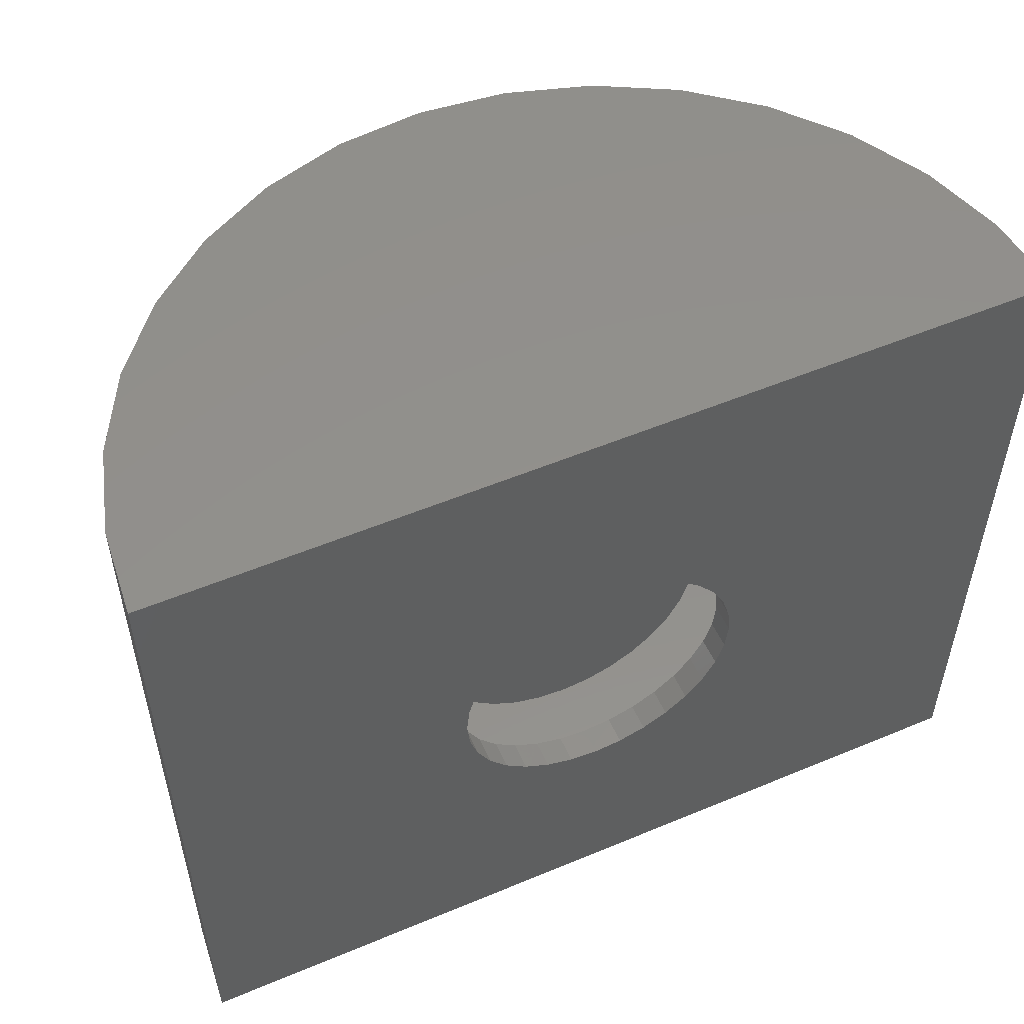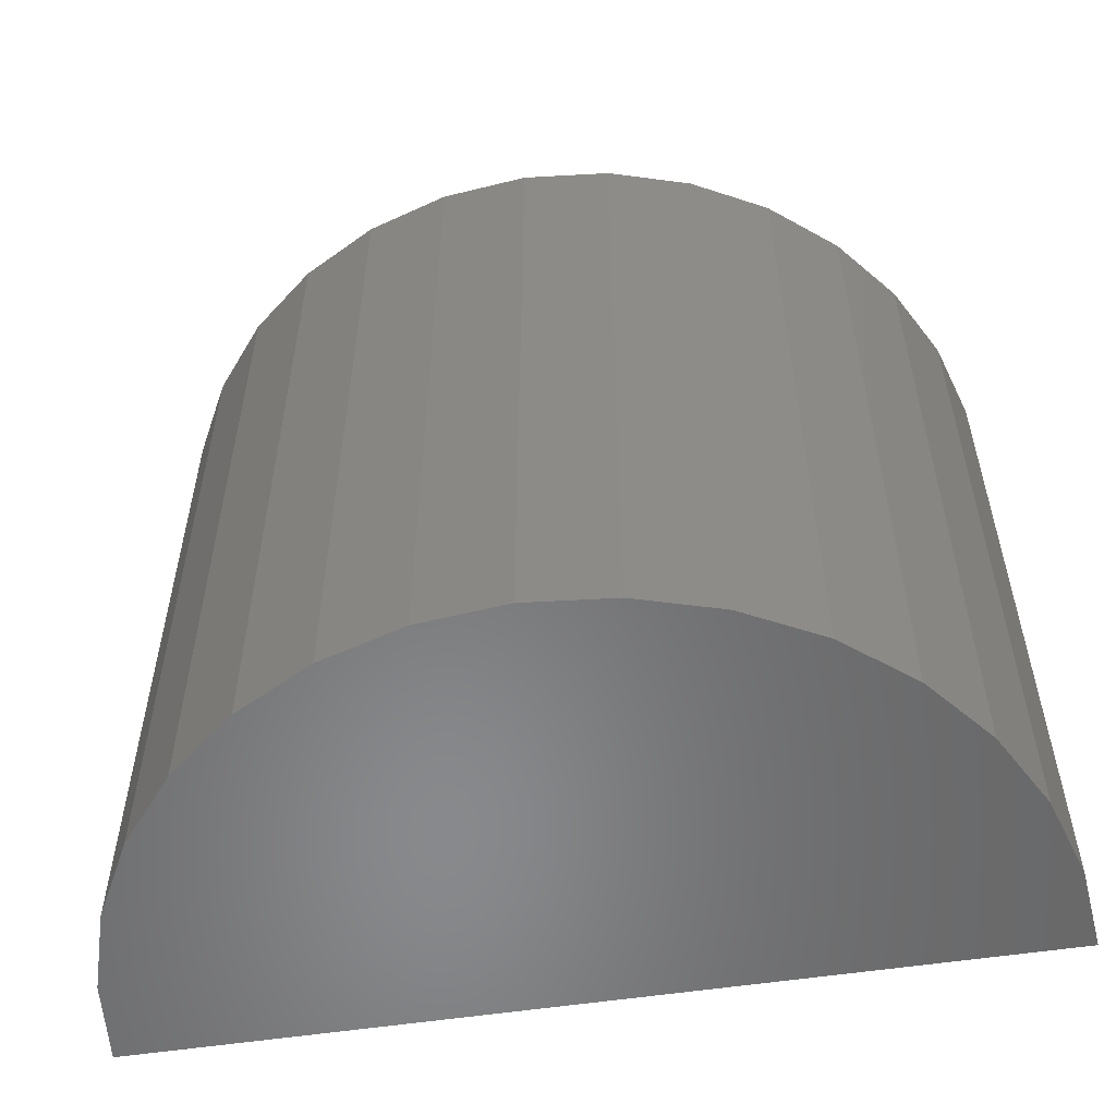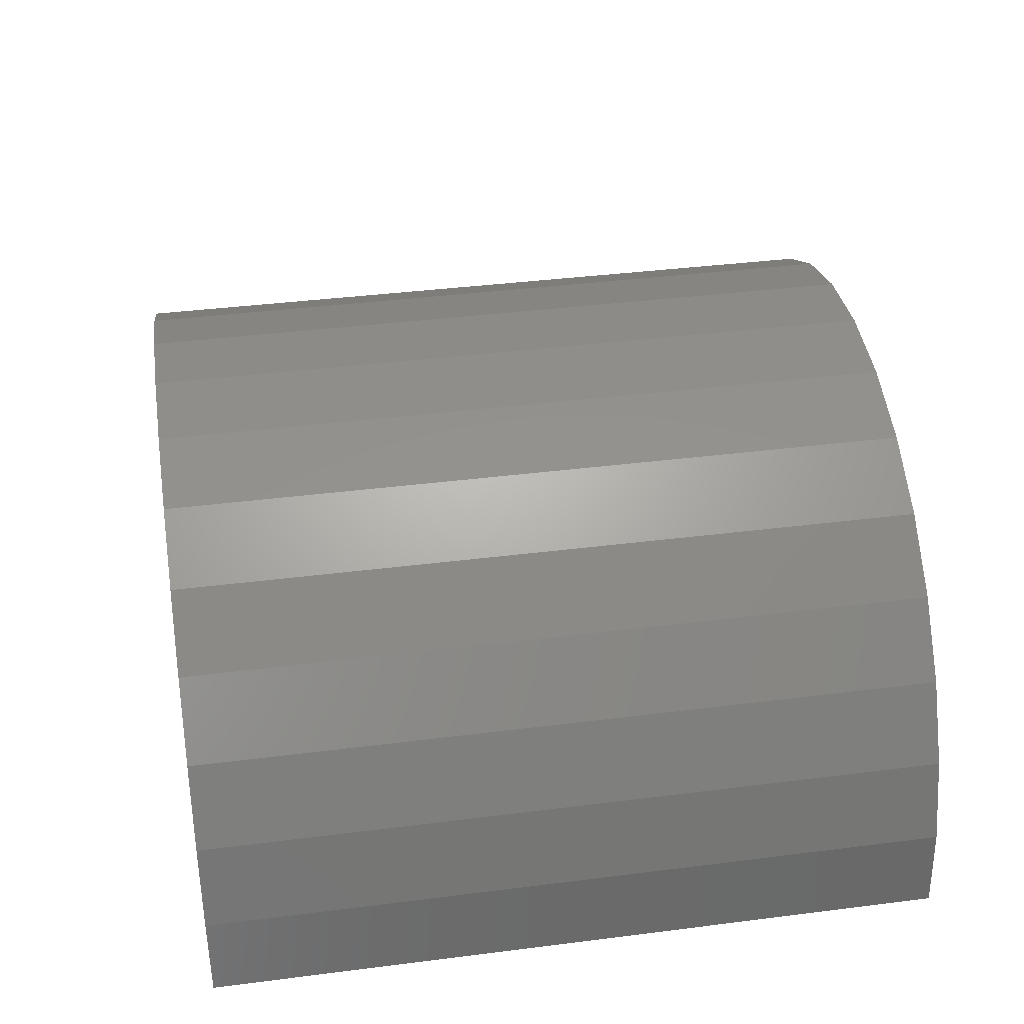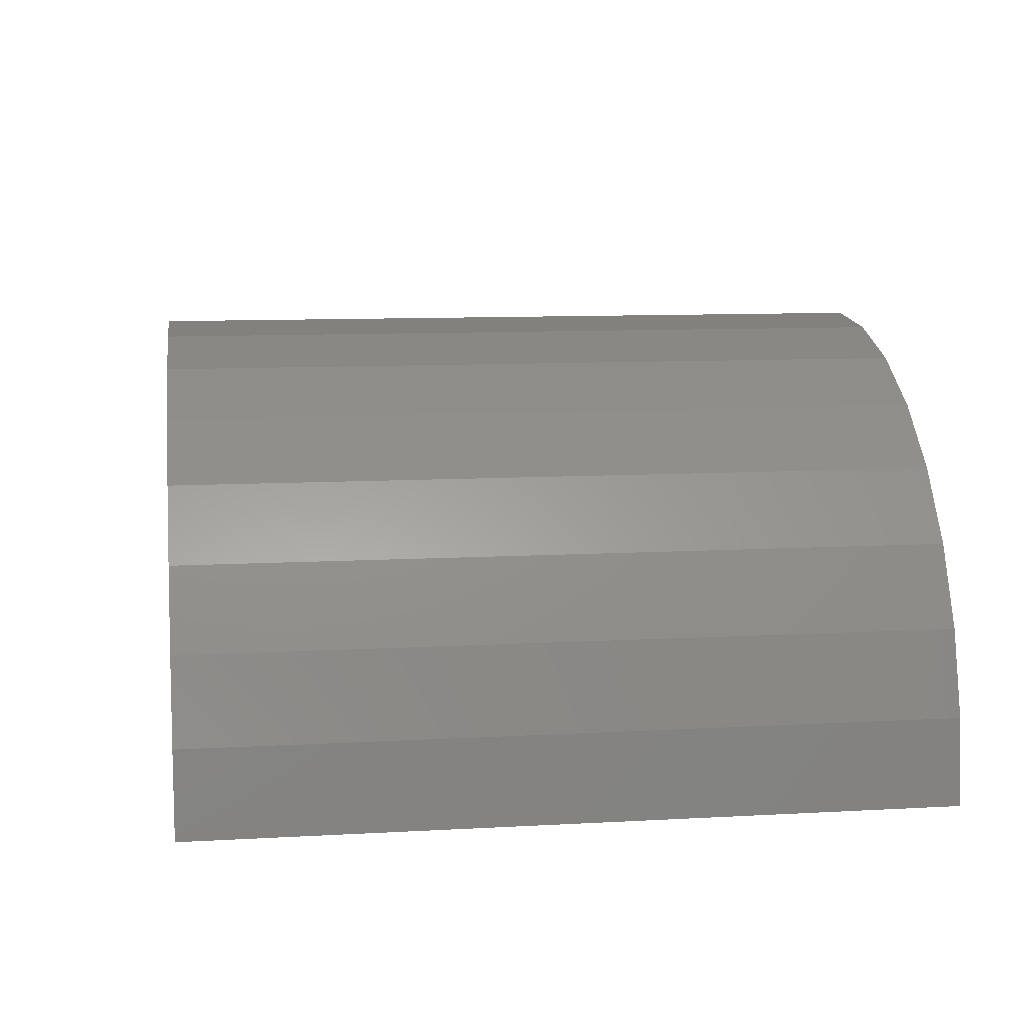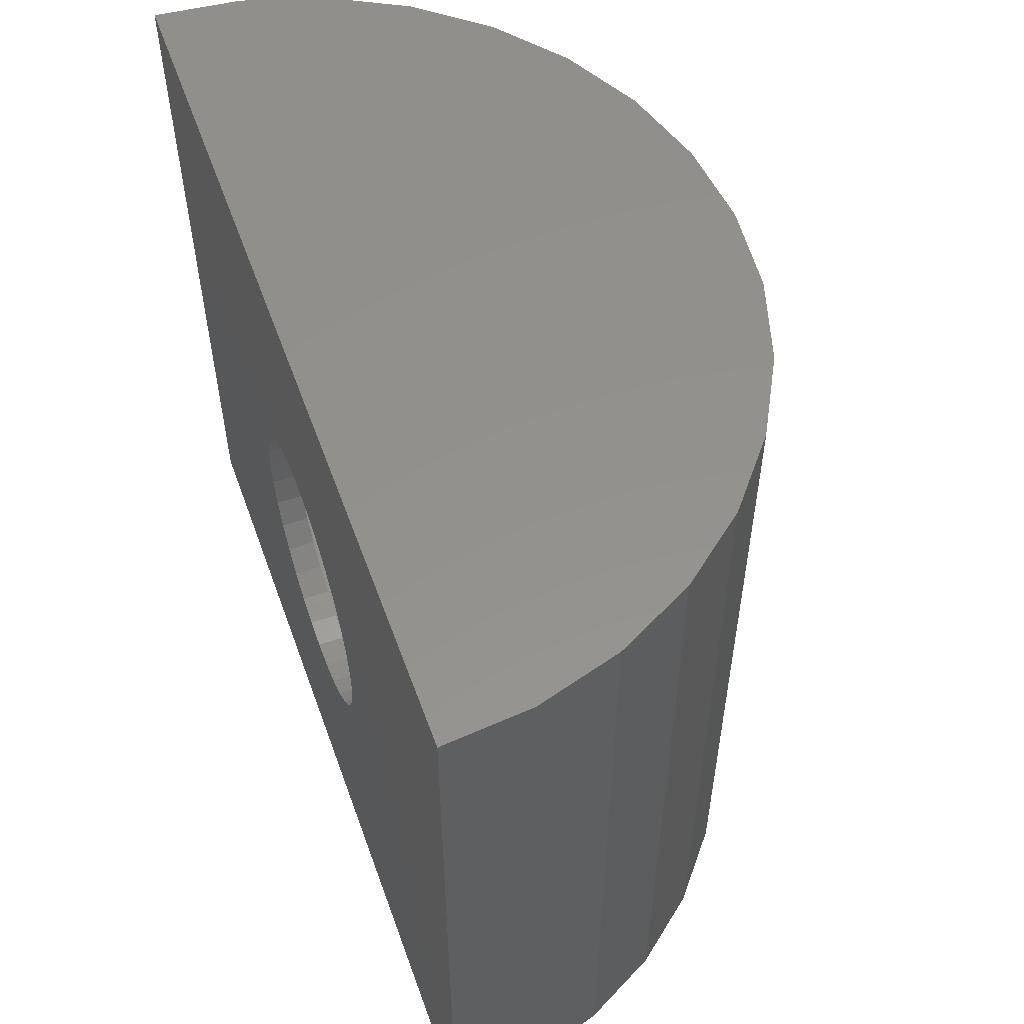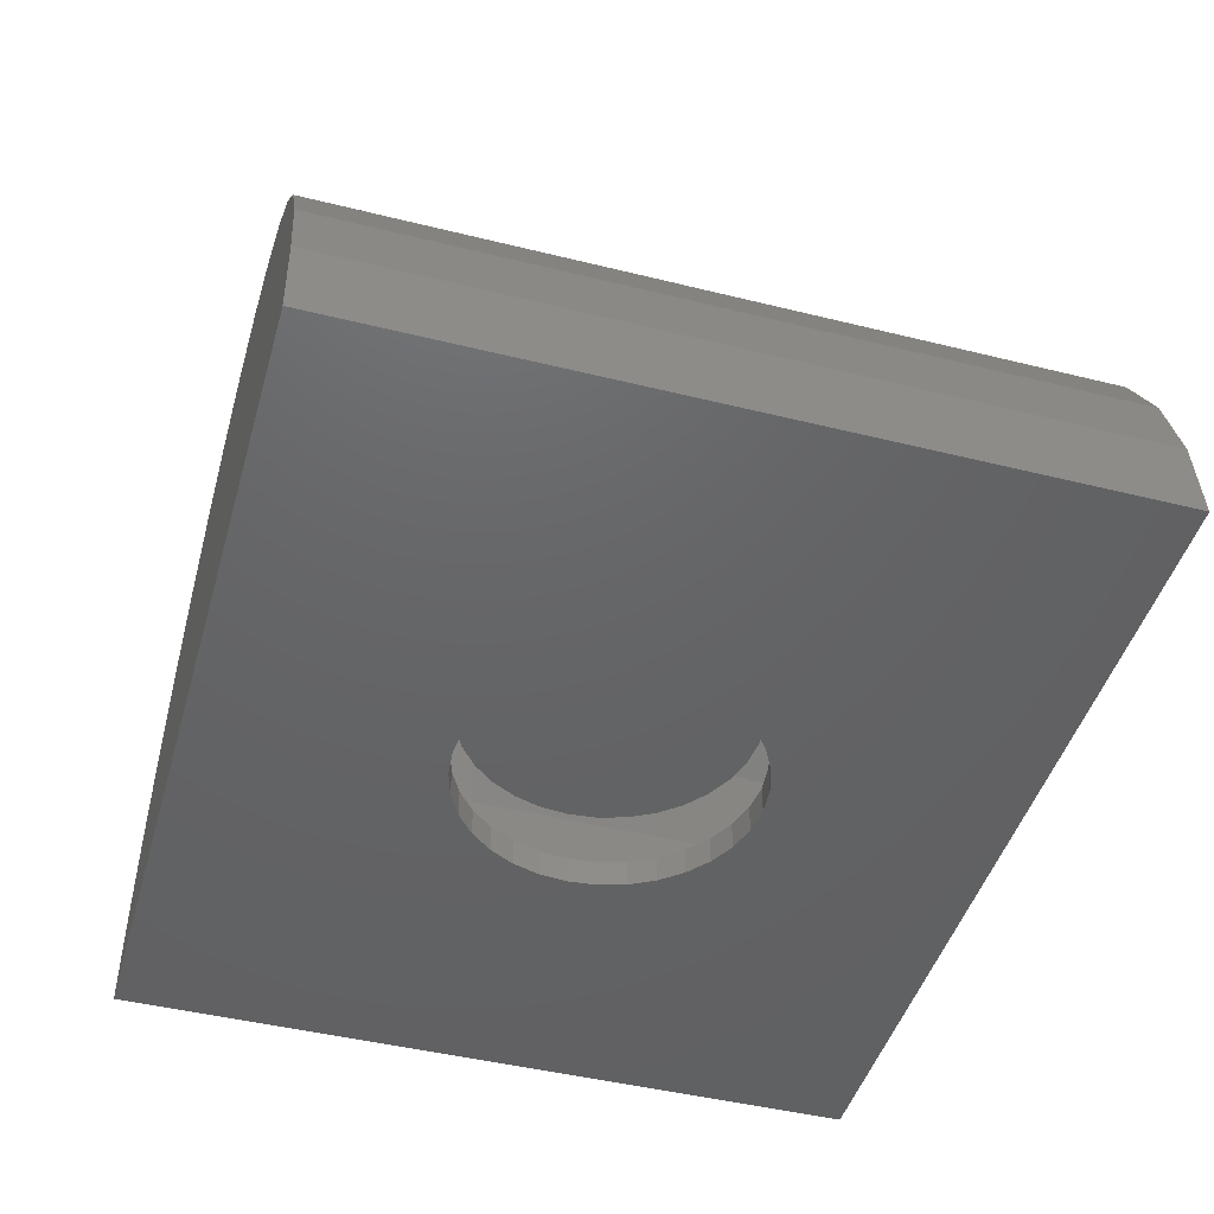
<metadata>
{"format":"stl","ext":"stl","renderer":"f3d","projection":"perspective","resolution":1024,"background":"white","views":[{"elev":53.6,"azim":156.0,"up":"+Y"},{"elev":-55.3,"azim":9.0,"up":"+Y"},{"elev":39.1,"azim":-99.0,"up":"+Z"},{"elev":10.3,"azim":-98.1,"up":"+Z"},{"elev":55.1,"azim":-109.7,"up":"+Y"},{"elev":-45.8,"azim":-105.9,"up":"+Z"}]}
</metadata>
<code>
# stl→obj: 200 verts, 390 faces
v 0.2487 -0.005592 0.1406
v 0.2487 -0.005592 0.1875
v 0.244 -0.05334 0.1406
v 0.244 -0.05334 0.1875
v 0.2301 -0.09925 0.1406
v 0.2301 -0.09925 0.1875
v 0.2074 -0.1416 0.1406
v 0.2074 -0.1416 0.1875
v 0.177 -0.1786 0.1406
v 0.177 -0.1786 0.1875
v 0.1399 -0.2091 0.1406
v 0.1399 -0.2091 0.1875
v 0.0976 -0.2317 0.1406
v 0.0976 -0.2317 0.1875
v 0.05169 -0.2456 0.1406
v 0.05169 -0.2456 0.1875
v 0.003947 -0.2503 0.1406
v 0.003947 -0.2503 0.1875
v -0.0438 -0.2456 0.1406
v -0.0438 -0.2456 0.1875
v -0.08971 -0.2317 0.1406
v -0.08971 -0.2317 0.1875
v -0.132 -0.2091 0.1406
v -0.132 -0.2091 0.1875
v -0.1691 -0.1786 0.1406
v -0.1691 -0.1786 0.1875
v -0.1995 -0.1416 0.1406
v -0.1995 -0.1416 0.1875
v -0.2222 -0.09925 0.1406
v -0.2222 -0.09925 0.1875
v -0.2361 -0.05334 0.1406
v -0.2361 -0.05334 0.1875
v -0.2408 -0.005592 0.1406
v -0.2408 -0.005592 0.1875
v -0.2361 0.04215 0.1406
v -0.2361 0.04215 0.1875
v -0.2222 0.08806 0.1406
v -0.2222 0.08806 0.1875
v -0.1995 0.1304 0.1406
v -0.1995 0.1304 0.1875
v -0.1691 0.1675 0.1406
v -0.1691 0.1675 0.1875
v -0.132 0.1979 0.1406
v -0.132 0.1979 0.1875
v -0.08971 0.2205 0.1406
v -0.08971 0.2205 0.1875
v -0.0438 0.2344 0.1406
v -0.0438 0.2344 0.1875
v 0.003947 0.2391 0.1406
v 0.003947 0.2391 0.1875
v 0.05169 0.2344 0.1406
v 0.05169 0.2344 0.1875
v 0.0976 0.2205 0.1406
v 0.0976 0.2205 0.1875
v 0.1399 0.1979 0.1406
v 0.1399 0.1979 0.1875
v 0.177 0.1675 0.1406
v 0.177 0.1675 0.1875
v 0.2074 0.1304 0.1406
v 0.2074 0.1304 0.1875
v 0.2301 0.08806 0.1406
v 0.2301 0.08806 0.1875
v 0.244 0.04215 0.1406
v 0.244 0.04215 0.1875
v 0.003947 0.2391 -4.617e-17
v -0.0438 0.2344 0.04688
v -0.0438 0.2344 -4.324e-17
v -0.08971 0.2205 0.04688
v -0.08971 0.2205 -4.043e-17
v -0.132 0.1979 0.04688
v -0.132 0.1979 -3.784e-17
v -0.1691 0.1675 0.04688
v -0.1691 0.1675 -3.557e-17
v -0.1995 0.1304 0.04688
v -0.1995 0.1304 -3.371e-17
v -0.2222 0.08806 0.04688
v -0.2222 0.08806 -3.232e-17
v -0.2361 0.04215 0.04688
v -0.2361 0.04215 -3.147e-17
v -0.2408 -0.005592 0.04688
v -0.2408 -0.005592 0
v 0.003947 0.2391 0.04688
v 0.05169 0.2344 -4.909e-17
v 0.05169 0.2344 0.04688
v 0.0976 0.2205 -5.19e-17
v 0.0976 0.2205 0.04688
v 0.1399 0.1979 -5.449e-17
v 0.1399 0.1979 0.04688
v 0.177 0.1675 -5.676e-17
v 0.177 0.1675 0.04688
v 0.2074 0.1304 -5.863e-17
v 0.2074 0.1304 0.04688
v 0.2301 0.08806 -6.001e-17
v 0.2301 0.08806 0.04688
v 0.244 0.04215 -6.086e-17
v 0.244 0.04215 0.04688
v 0.2487 -0.005592 0
v 0.2487 -0.005592 0.04688
v 0.003947 -0.2503 -4.617e-17
v 0.05169 -0.2456 0.04688
v 0.05169 -0.2456 -4.909e-17
v 0.0976 -0.2317 0.04688
v 0.0976 -0.2317 -5.19e-17
v 0.1399 -0.2091 0.04688
v 0.1399 -0.2091 -5.449e-17
v 0.177 -0.1786 0.04688
v 0.177 -0.1786 -5.676e-17
v 0.2074 -0.1416 0.04688
v 0.2074 -0.1416 -5.863e-17
v 0.2301 -0.09925 0.04688
v 0.2301 -0.09925 -6.001e-17
v 0.244 -0.05334 0.04688
v 0.244 -0.05334 -6.086e-17
v 0.003947 -0.2503 0.04688
v -0.0438 -0.2456 -4.324e-17
v -0.0438 -0.2456 0.04688
v -0.08971 -0.2317 -4.043e-17
v -0.08971 -0.2317 0.04688
v -0.132 -0.2091 -3.784e-17
v -0.132 -0.2091 0.04688
v -0.1691 -0.1786 -3.557e-17
v -0.1691 -0.1786 0.04688
v -0.1995 -0.1416 -3.371e-17
v -0.1995 -0.1416 0.04688
v -0.2222 -0.09925 -3.232e-17
v -0.2222 -0.09925 0.04688
v -0.2361 -0.05334 -3.147e-17
v -0.2361 -0.05334 0.04688
v 0.7016 -0.5938 0.04688
v 0.7016 0.5938 0.04688
v 1.769e-16 -0.5938 0.04688
v 4.51e-17 0.5938 0.04688
v -0.7016 0.5938 0.04688
v -0.7016 -0.5938 0.04688
v 0.6804 0.5938 0.1772
v 0.6353 0.5938 0.3012
v 0.5678 0.5938 0.4147
v 0.4803 0.5938 0.5135
v 0.3759 0.5938 0.5942
v 0.2582 0.5938 0.654
v 0.1314 0.5938 0.6907
v -2.921e-16 0.5938 0.7031
v -0.1314 0.5938 0.6907
v -0.2582 0.5938 0.654
v -0.3759 0.5938 0.5942
v -0.4803 0.5938 0.5135
v -0.5678 0.5938 0.4147
v -0.6353 0.5938 0.3012
v -0.6804 0.5938 0.1772
v -0.1314 -0.5938 0.6907
v -0.2582 -0.5938 0.654
v -0.3759 -0.5938 0.5942
v -0.4803 -0.5938 0.5135
v -0.5678 -0.5938 0.4147
v -0.6353 -0.5938 0.3012
v -0.6804 -0.5938 0.1772
v -1.602e-16 -0.5938 0.7031
v 0.1314 -0.5938 0.6907
v 0.2582 -0.5938 0.654
v 0.3759 -0.5938 0.5942
v 0.4803 -0.5938 0.5135
v 0.5678 -0.5938 0.4147
v 0.6353 -0.5938 0.3012
v 0.6804 -0.5938 0.1772
v 0.75 0.6406 -9.185e-17
v -0.75 0.6406 9.185e-17
v 0.75 -0.6406 -9.185e-17
v -0.75 -0.6406 9.185e-17
v 0.7356 -0.6406 0.1463
v 1.11e-16 -0.6406 -4.592e-17
v -0.7356 -0.6406 0.1463
v -0.6929 -0.6406 0.287
v 0.6929 -0.6406 0.287
v -0.6236 -0.6406 0.4167
v 0.6236 -0.6406 0.4167
v -0.5303 -0.6406 0.5303
v 0.5303 -0.6406 0.5303
v -0.4167 -0.6406 0.6236
v 0.4167 -0.6406 0.6236
v -0.287 -0.6406 0.6929
v 0.287 -0.6406 0.6929
v -0.1463 -0.6406 0.7356
v 0.1463 -0.6406 0.7356
v 1.63e-16 -0.6406 0.75
v -1.11e-16 0.6406 -4.592e-17
v 0.7356 0.6406 0.1463
v 2.072e-17 0.6406 0.75
v 0.1463 0.6406 0.7356
v -0.1463 0.6406 0.7356
v 0.287 0.6406 0.6929
v -0.287 0.6406 0.6929
v 0.4167 0.6406 0.6236
v -0.4167 0.6406 0.6236
v 0.5303 0.6406 0.5303
v -0.5303 0.6406 0.5303
v 0.6236 0.6406 0.4167
v -0.6236 0.6406 0.4167
v 0.6929 0.6406 0.287
v -0.6929 0.6406 0.287
v -0.7356 0.6406 0.1463
f 1 2 3
f 3 2 4
f 3 4 5
f 5 4 6
f 5 6 7
f 7 6 8
f 7 8 9
f 9 8 10
f 9 10 11
f 11 10 12
f 11 12 13
f 13 12 14
f 13 14 15
f 15 14 16
f 15 16 17
f 17 16 18
f 17 18 19
f 19 18 20
f 19 20 21
f 21 20 22
f 21 22 23
f 23 22 24
f 23 24 25
f 25 24 26
f 25 26 27
f 27 26 28
f 27 28 29
f 29 28 30
f 29 30 31
f 31 30 32
f 31 32 33
f 33 32 34
f 33 34 35
f 35 34 36
f 35 36 37
f 37 36 38
f 37 38 39
f 39 38 40
f 39 40 41
f 41 40 42
f 41 42 43
f 43 42 44
f 43 44 45
f 45 44 46
f 45 46 47
f 47 46 48
f 47 48 49
f 49 48 50
f 49 50 51
f 51 50 52
f 51 52 53
f 53 52 54
f 53 54 55
f 55 54 56
f 55 56 57
f 57 56 58
f 57 58 59
f 59 58 60
f 59 60 61
f 61 60 62
f 61 62 63
f 63 62 64
f 63 64 1
f 1 64 2
f 65 66 67
f 67 66 68
f 67 68 69
f 69 68 70
f 69 70 71
f 71 70 72
f 71 72 73
f 73 72 74
f 73 74 75
f 75 74 76
f 75 76 77
f 77 76 78
f 77 78 79
f 79 78 80
f 79 80 81
f 66 65 82
f 82 65 83
f 82 83 84
f 84 83 85
f 84 85 86
f 86 85 87
f 86 87 88
f 88 87 89
f 88 89 90
f 90 89 91
f 90 91 92
f 92 91 93
f 92 93 94
f 94 93 95
f 94 95 96
f 96 95 97
f 96 97 98
f 99 100 101
f 101 100 102
f 101 102 103
f 103 102 104
f 103 104 105
f 105 104 106
f 105 106 107
f 107 106 108
f 107 108 109
f 109 108 110
f 109 110 111
f 111 110 112
f 111 112 113
f 113 112 98
f 113 98 97
f 100 99 114
f 114 99 115
f 114 115 116
f 116 115 117
f 116 117 118
f 118 117 119
f 118 119 120
f 120 119 121
f 120 121 122
f 122 121 123
f 122 123 124
f 124 123 125
f 124 125 126
f 126 125 127
f 126 127 128
f 128 127 81
f 128 81 80
f 49 51 47
f 45 47 51
f 53 45 51
f 15 19 13
f 17 19 15
f 19 21 13
f 13 21 23
f 13 23 11
f 11 23 25
f 11 25 9
f 9 25 27
f 9 27 7
f 7 27 29
f 7 29 5
f 5 29 31
f 5 31 3
f 3 31 33
f 3 33 1
f 1 33 35
f 1 35 63
f 63 35 37
f 63 37 61
f 61 37 39
f 61 39 59
f 59 39 41
f 59 41 57
f 57 41 43
f 57 43 55
f 55 43 45
f 55 45 53
f 129 130 112
f 129 112 110
f 129 110 108
f 129 108 131
f 132 133 66
f 132 66 82
f 132 82 84
f 132 84 86
f 132 86 88
f 132 88 90
f 132 90 92
f 130 132 92
f 130 92 94
f 130 94 96
f 130 96 98
f 130 98 112
f 133 134 80
f 133 80 78
f 133 78 76
f 133 76 74
f 133 74 72
f 133 72 70
f 133 70 68
f 133 68 66
f 131 108 106
f 131 106 104
f 131 104 102
f 131 102 100
f 131 100 114
f 131 114 116
f 131 116 134
f 134 116 118
f 134 118 120
f 134 120 122
f 134 122 124
f 134 124 126
f 134 126 128
f 134 128 80
f 48 52 50
f 52 48 46
f 52 46 54
f 14 20 16
f 16 20 18
f 54 46 56
f 56 46 44
f 56 44 58
f 58 44 42
f 58 42 60
f 60 42 40
f 60 40 62
f 62 40 38
f 62 38 64
f 64 38 36
f 64 36 2
f 2 36 34
f 2 34 4
f 4 34 32
f 4 32 6
f 6 32 30
f 6 30 8
f 8 30 28
f 8 28 10
f 10 28 26
f 10 26 12
f 12 26 24
f 12 24 14
f 14 24 22
f 14 22 20
f 132 130 135
f 132 135 136
f 132 136 137
f 132 137 138
f 132 138 139
f 132 139 140
f 132 140 141
f 132 141 142
f 132 142 143
f 132 143 133
f 133 143 144
f 133 144 145
f 133 145 146
f 133 146 147
f 133 147 148
f 133 148 149
f 142 150 143
f 143 150 151
f 143 151 144
f 144 151 152
f 144 152 145
f 145 152 153
f 145 153 146
f 146 153 154
f 146 154 147
f 147 154 155
f 147 155 148
f 148 155 156
f 148 156 149
f 149 156 134
f 149 134 133
f 150 142 157
f 157 142 141
f 157 141 158
f 158 141 140
f 158 140 159
f 159 140 139
f 159 139 160
f 160 139 138
f 160 138 161
f 161 138 137
f 161 137 162
f 162 137 136
f 162 136 163
f 163 136 135
f 163 135 164
f 164 135 130
f 164 130 129
f 131 134 150
f 131 150 157
f 131 157 158
f 131 158 159
f 131 159 160
f 131 160 161
f 131 161 162
f 131 162 163
f 131 163 164
f 131 164 129
f 134 156 155
f 134 155 154
f 134 154 153
f 134 153 152
f 134 152 151
f 134 151 150
f 165 111 113
f 165 113 97
f 165 97 95
f 165 95 93
f 165 93 91
f 165 91 89
f 165 89 87
f 165 87 85
f 165 85 83
f 165 83 166
f 167 168 101
f 167 101 103
f 167 103 105
f 167 105 107
f 167 107 109
f 167 109 111
f 167 111 165
f 166 83 65
f 166 65 67
f 166 67 69
f 166 69 71
f 166 71 73
f 166 73 75
f 166 75 77
f 166 77 79
f 166 79 81
f 166 81 168
f 168 81 127
f 168 127 125
f 168 125 123
f 168 123 121
f 168 121 119
f 168 119 117
f 168 117 115
f 168 115 99
f 168 99 101
f 167 169 170
f 168 170 171
f 171 170 169
f 171 169 172
f 172 169 173
f 172 173 174
f 174 173 175
f 174 175 176
f 176 175 177
f 176 177 178
f 178 177 179
f 178 179 180
f 180 179 181
f 180 181 182
f 182 181 183
f 182 183 184
f 185 186 165
f 187 188 189
f 189 188 190
f 189 190 191
f 191 190 192
f 191 192 193
f 193 192 194
f 193 194 195
f 195 194 196
f 195 196 197
f 197 196 198
f 197 198 199
f 199 198 186
f 199 186 200
f 200 186 185
f 200 185 166
f 166 168 200
f 200 168 171
f 200 171 199
f 199 171 172
f 199 172 197
f 197 172 174
f 197 174 195
f 195 174 176
f 195 176 193
f 193 176 178
f 193 178 191
f 191 178 180
f 191 180 189
f 189 180 182
f 189 182 187
f 187 182 184
f 187 184 188
f 188 184 183
f 188 183 190
f 190 183 181
f 190 181 192
f 192 181 179
f 192 179 194
f 194 179 177
f 194 177 196
f 196 177 175
f 196 175 198
f 198 175 173
f 198 173 186
f 186 173 169
f 186 169 165
f 165 169 167

</code>
